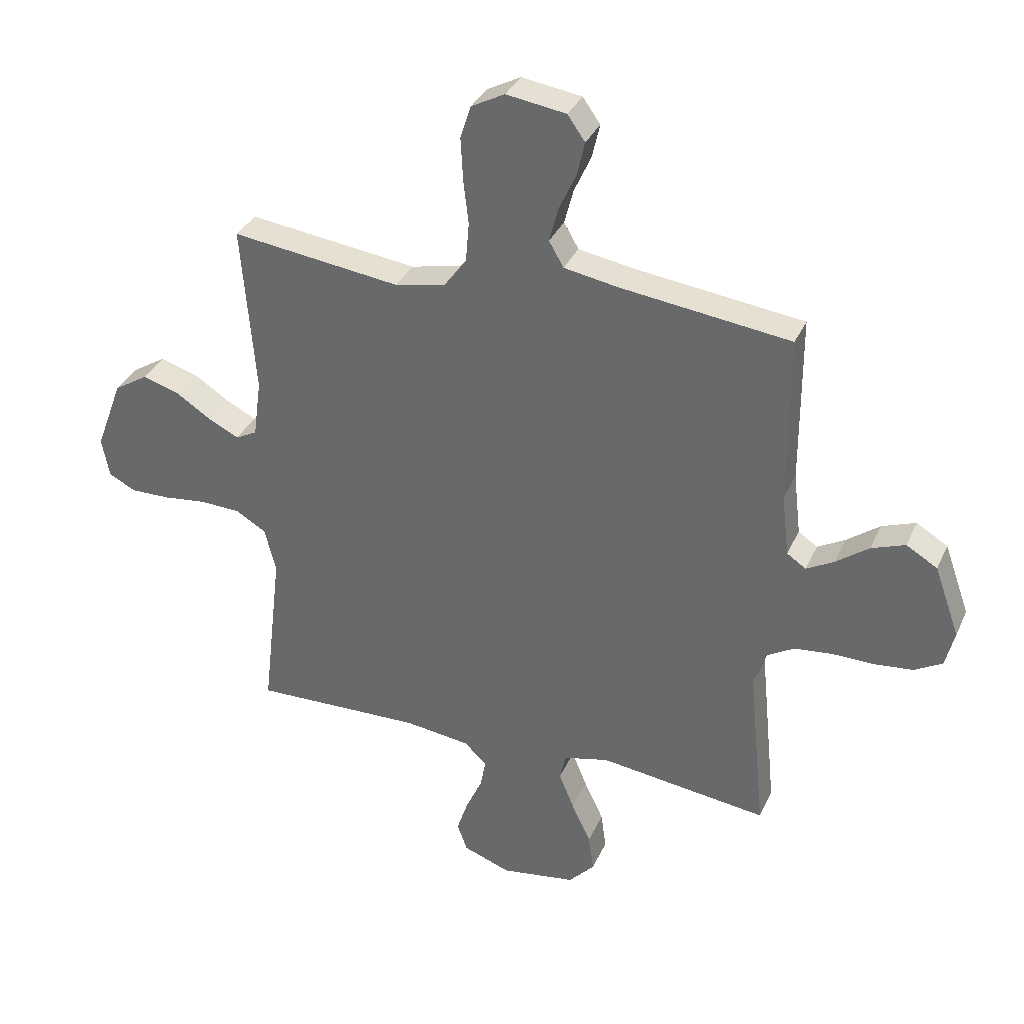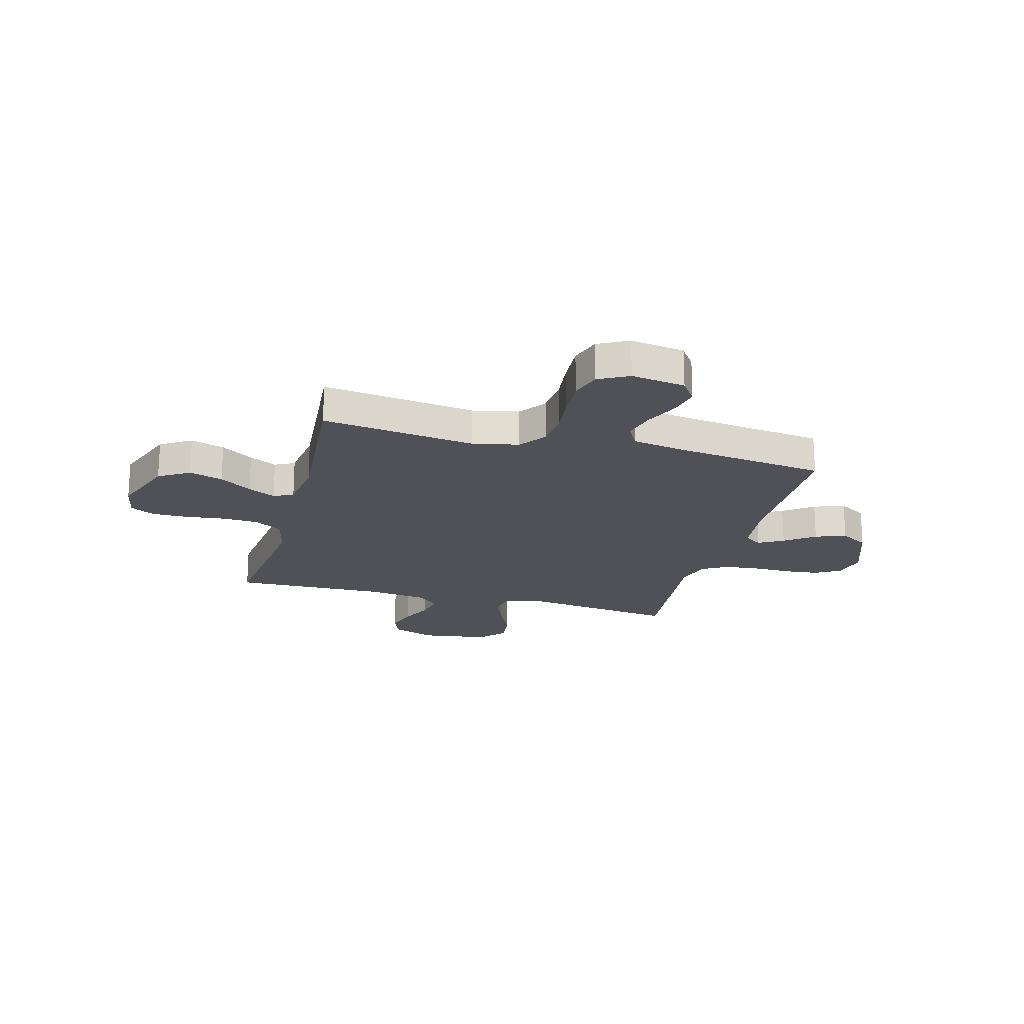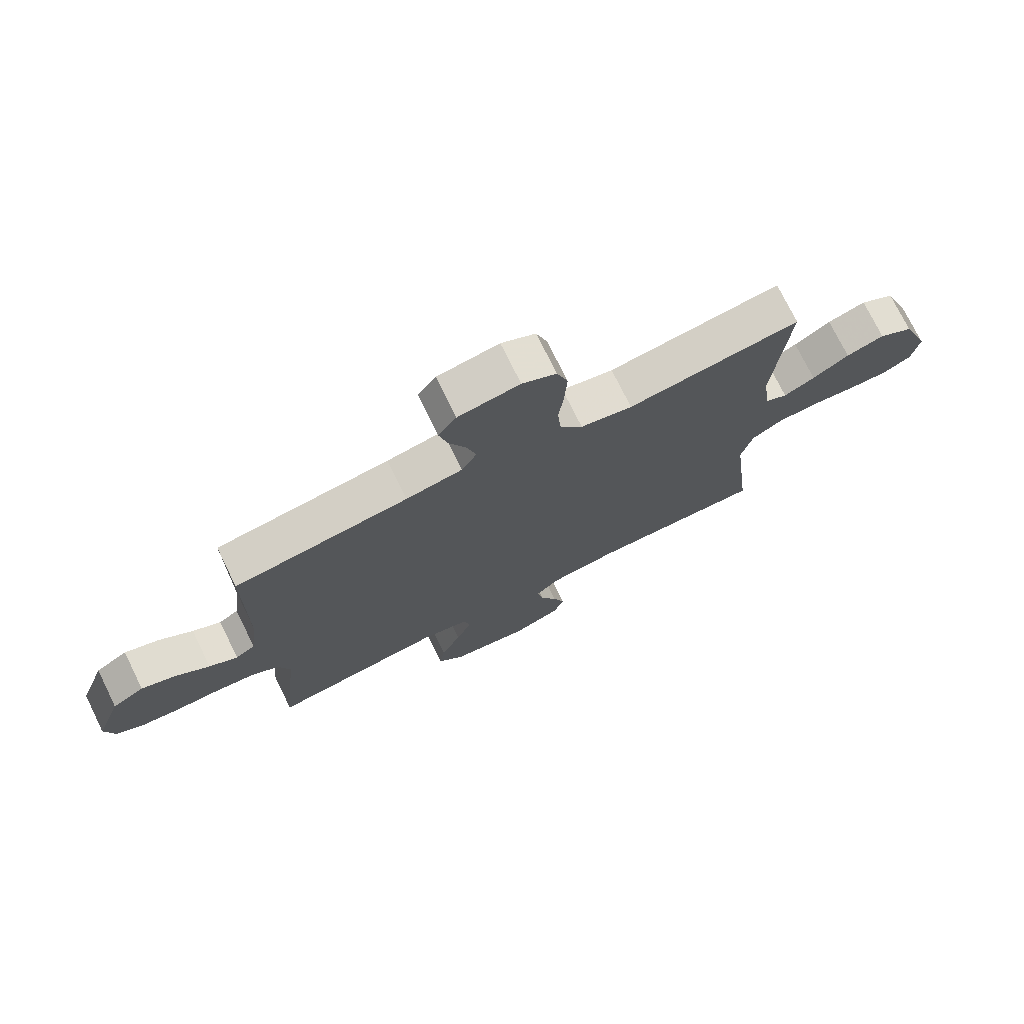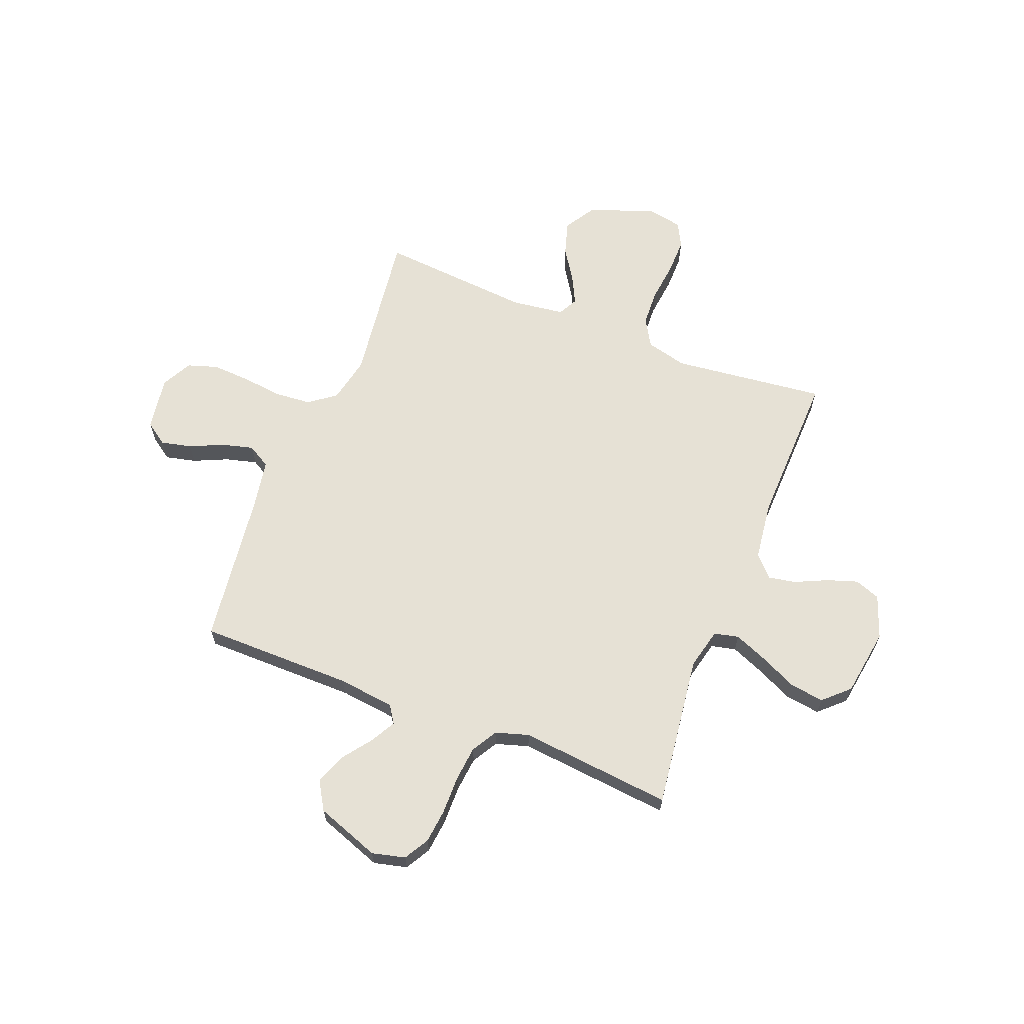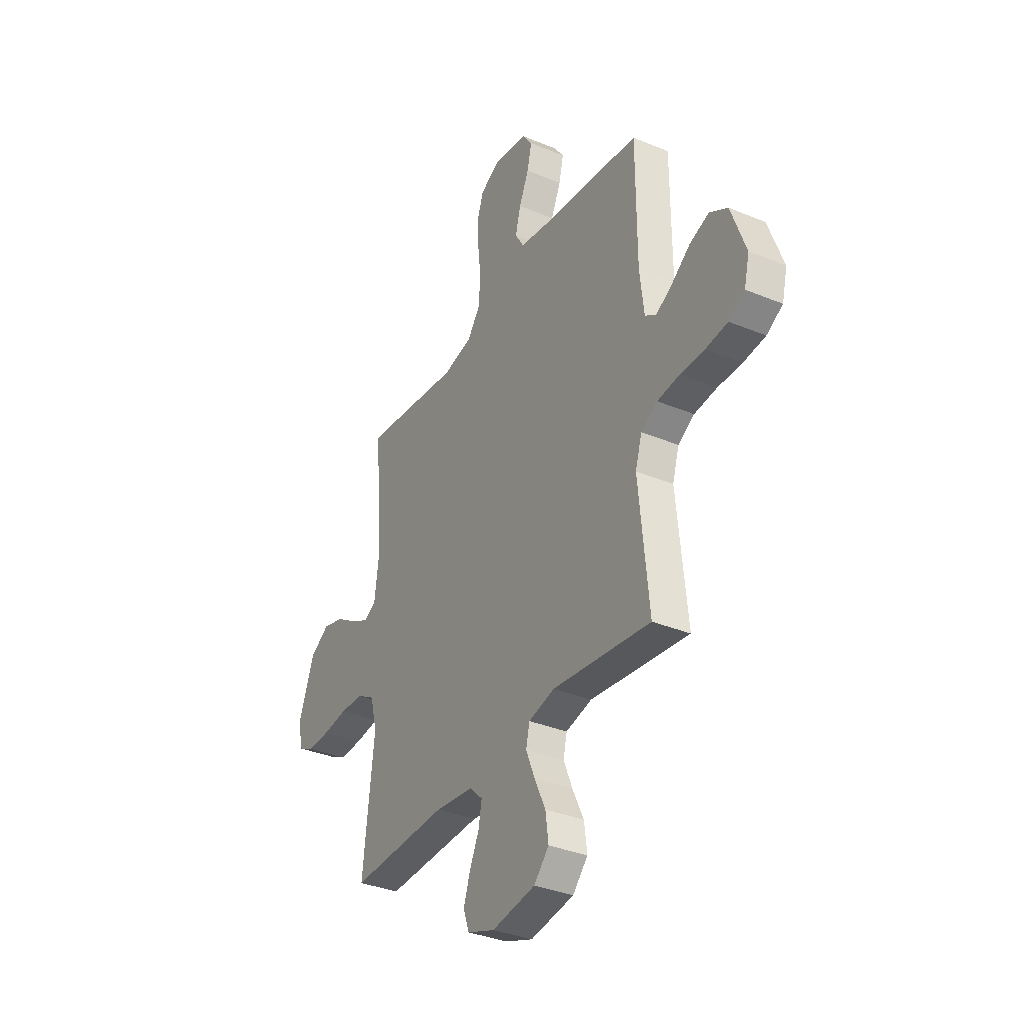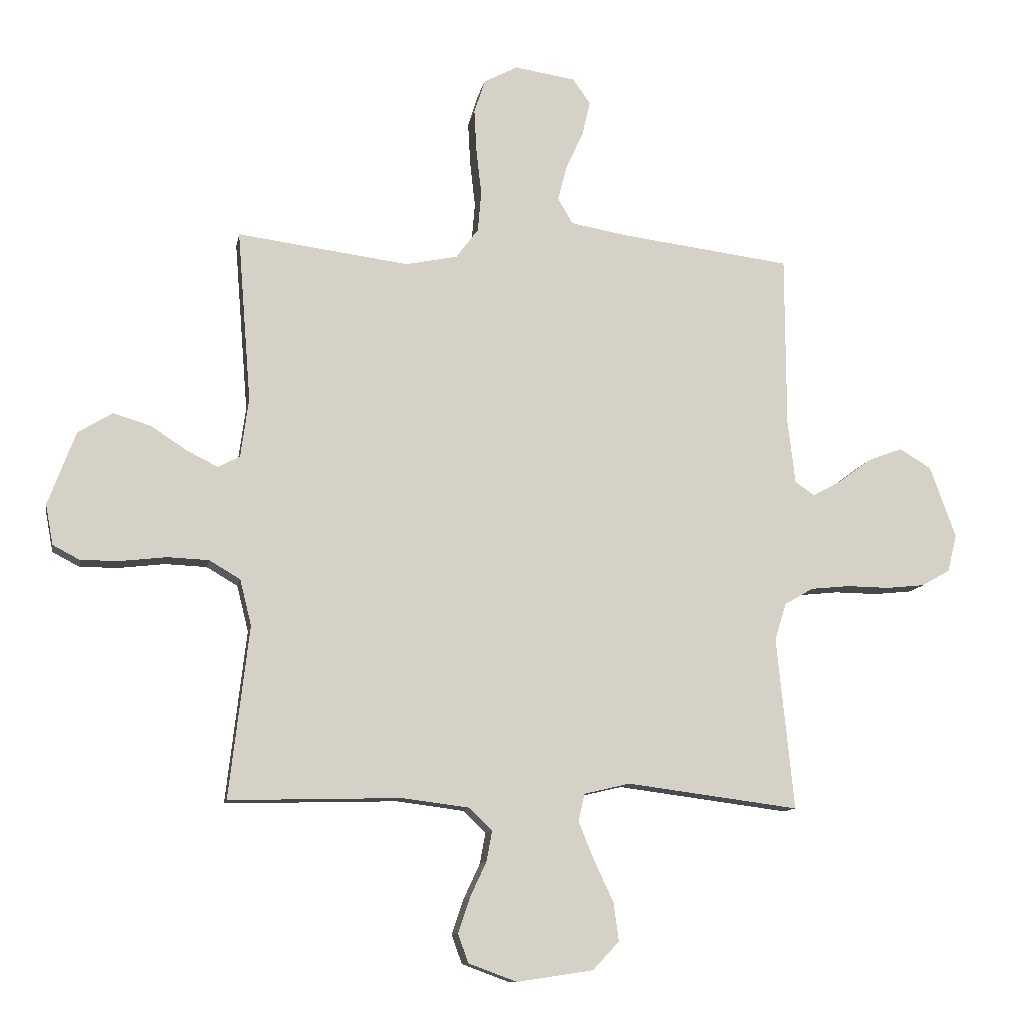
<metadata>
{"format":"obj","ext":"obj","renderer":"f3d","projection":"perspective","resolution":1024,"background":"white","views":[{"elev":34.1,"azim":21.7,"up":"+Z"},{"elev":-20.4,"azim":-15.0,"up":"+Y"},{"elev":74.6,"azim":153.8,"up":"+Z"},{"elev":64.5,"azim":111.5,"up":"+Y"},{"elev":-35.0,"azim":61.1,"up":"+Z"},{"elev":-11.2,"azim":-10.3,"up":"+Z"}]}
</metadata>
<code>
v 0.5 0.07 0.5
v 0.501 0.07 0.2
v 0.514 0.07 0.089
v 0.548 0.07 0.066
v 0.597 0.07 0.093
v 0.655 0.07 0.136
v 0.715 0.07 0.158
v 0.77 0.07 0.125
v 0.815 0.07 0
v 0.799 0.07 -0.065
v 0.75 0.07 -0.093
v 0.683 0.07 -0.1
v 0.608 0.07 -0.099
v 0.54 0.07 -0.106
v 0.49 0.07 -0.135
v 0.47 0.07 -0.2
v 0.5 0.07 -0.5
v 0.2 0.07 -0.461
v 0.12 0.07 -0.48
v 0.109 0.07 -0.528
v 0.136 0.07 -0.594
v 0.17 0.07 -0.666
v 0.179 0.07 -0.733
v 0.133 0.07 -0.782
v 0 0.07 -0.802
v -0.084 0.07 -0.771
v -0.102 0.07 -0.721
v -0.082 0.07 -0.661
v -0.053 0.07 -0.599
v -0.043 0.07 -0.545
v -0.083 0.07 -0.507
v -0.2 0.07 -0.492
v -0.5 0.07 -0.5
v -0.465 0.07 -0.2
v -0.485 0.07 -0.12
v -0.539 0.07 -0.088
v -0.611 0.07 -0.085
v -0.688 0.07 -0.094
v -0.758 0.07 -0.095
v -0.806 0.07 -0.07
v -0.819 0.07 0
v -0.771 0.07 0.128
v -0.711 0.07 0.165
v -0.645 0.07 0.145
v -0.582 0.07 0.104
v -0.528 0.07 0.077
v -0.49 0.07 0.097
v -0.476 0.07 0.2
v -0.5 0.07 0.5
v -0.2 0.07 0.461
v -0.11 0.07 0.48
v -0.071 0.07 0.532
v -0.065 0.07 0.603
v -0.074 0.07 0.682
v -0.078 0.07 0.757
v -0.059 0.07 0.816
v 0 0.07 0.847
v 0.106 0.07 0.831
v 0.137 0.07 0.787
v 0.123 0.07 0.727
v 0.093 0.07 0.661
v 0.077 0.07 0.6
v 0.103 0.07 0.555
v 0.2 0.07 0.538
v 0.5 0 0.5
v 0.501 0 0.2
v 0.514 0 0.089
v 0.548 0 0.066
v 0.597 0 0.093
v 0.655 0 0.136
v 0.715 0 0.158
v 0.77 0 0.125
v 0.815 0 0
v 0.799 0 -0.065
v 0.75 0 -0.093
v 0.683 0 -0.1
v 0.608 0 -0.099
v 0.54 0 -0.106
v 0.49 0 -0.135
v 0.47 0 -0.2
v 0.5 0 -0.5
v 0.2 0 -0.461
v 0.12 0 -0.48
v 0.109 0 -0.528
v 0.136 0 -0.594
v 0.17 0 -0.666
v 0.179 0 -0.733
v 0.133 0 -0.782
v 0 0 -0.802
v -0.084 0 -0.771
v -0.102 0 -0.721
v -0.082 0 -0.661
v -0.053 0 -0.599
v -0.043 0 -0.545
v -0.083 0 -0.507
v -0.2 0 -0.492
v -0.5 0 -0.5
v -0.465 0 -0.2
v -0.485 0 -0.12
v -0.539 0 -0.088
v -0.611 0 -0.085
v -0.688 0 -0.094
v -0.758 0 -0.095
v -0.806 0 -0.07
v -0.819 0 0
v -0.771 0 0.128
v -0.711 0 0.165
v -0.645 0 0.145
v -0.582 0 0.104
v -0.528 0 0.077
v -0.49 0 0.097
v -0.476 0 0.2
v -0.5 0 0.5
v -0.2 0 0.461
v -0.11 0 0.48
v -0.071 0 0.532
v -0.065 0 0.603
v -0.074 0 0.682
v -0.078 0 0.757
v -0.059 0 0.816
v 0 0 0.847
v 0.106 0 0.831
v 0.137 0 0.787
v 0.123 0 0.727
v 0.093 0 0.661
v 0.077 0 0.6
v 0.103 0 0.555
v 0.2 0 0.538
f 58 59 60 61
f 58 61 62
f 57 58 62
f 56 57 62
f 53 54 55 56
f 53 56 62 63
f 48 49 50
f 47 48 50 51
f 42 43 44 45
f 42 45 46
f 41 42 46
f 40 41 46
f 37 38 39 40
f 36 37 40 46
f 35 36 46 47
f 32 33 34
f 31 32 34 35
f 30 31 35 47
f 26 27 28 29
f 26 29 30
f 25 26 30
f 24 25 30
f 21 22 23 24
f 20 21 24 30
f 19 20 30 47
f 16 17 18
f 15 16 18 19
f 10 11 12 13
f 10 13 14
f 9 10 14
f 8 9 14
f 5 6 7 8
f 4 5 8 14
f 3 4 14 15
f 64 1 2
f 63 64 2 3
f 52 53 63 3
f 15 19 47 51
f 3 15 51 52
f 125 124 123 122
f 126 125 122
f 126 122 121
f 126 121 120
f 120 119 118 117
f 127 126 120 117
f 114 113 112
f 115 114 112 111
f 109 108 107 106
f 110 109 106
f 110 106 105
f 110 105 104
f 104 103 102 101
f 110 104 101 100
f 111 110 100 99
f 98 97 96
f 99 98 96 95
f 111 99 95 94
f 93 92 91 90
f 94 93 90
f 94 90 89
f 94 89 88
f 88 87 86 85
f 94 88 85 84
f 111 94 84 83
f 82 81 80
f 83 82 80 79
f 77 76 75 74
f 78 77 74
f 78 74 73
f 78 73 72
f 72 71 70 69
f 78 72 69 68
f 79 78 68 67
f 66 65 128
f 67 66 128 127
f 67 127 117 116
f 115 111 83 79
f 116 115 79 67
f 1 65 66 2
f 2 66 67 3
f 3 67 68 4
f 4 68 69 5
f 5 69 70 6
f 6 70 71 7
f 7 71 72 8
f 8 72 73 9
f 9 73 74 10
f 10 74 75 11
f 11 75 76 12
f 12 76 77 13
f 13 77 78 14
f 14 78 79 15
f 15 79 80 16
f 16 80 81 17
f 17 81 82 18
f 18 82 83 19
f 19 83 84 20
f 20 84 85 21
f 21 85 86 22
f 22 86 87 23
f 23 87 88 24
f 24 88 89 25
f 25 89 90 26
f 26 90 91 27
f 27 91 92 28
f 28 92 93 29
f 29 93 94 30
f 30 94 95 31
f 31 95 96 32
f 32 96 97 33
f 33 97 98 34
f 34 98 99 35
f 35 99 100 36
f 36 100 101 37
f 37 101 102 38
f 38 102 103 39
f 39 103 104 40
f 40 104 105 41
f 41 105 106 42
f 42 106 107 43
f 43 107 108 44
f 44 108 109 45
f 45 109 110 46
f 46 110 111 47
f 47 111 112 48
f 48 112 113 49
f 49 113 114 50
f 50 114 115 51
f 51 115 116 52
f 52 116 117 53
f 53 117 118 54
f 54 118 119 55
f 55 119 120 56
f 56 120 121 57
f 57 121 122 58
f 58 122 123 59
f 59 123 124 60
f 60 124 125 61
f 61 125 126 62
f 62 126 127 63
f 63 127 128 64
f 64 128 65 1

</code>
